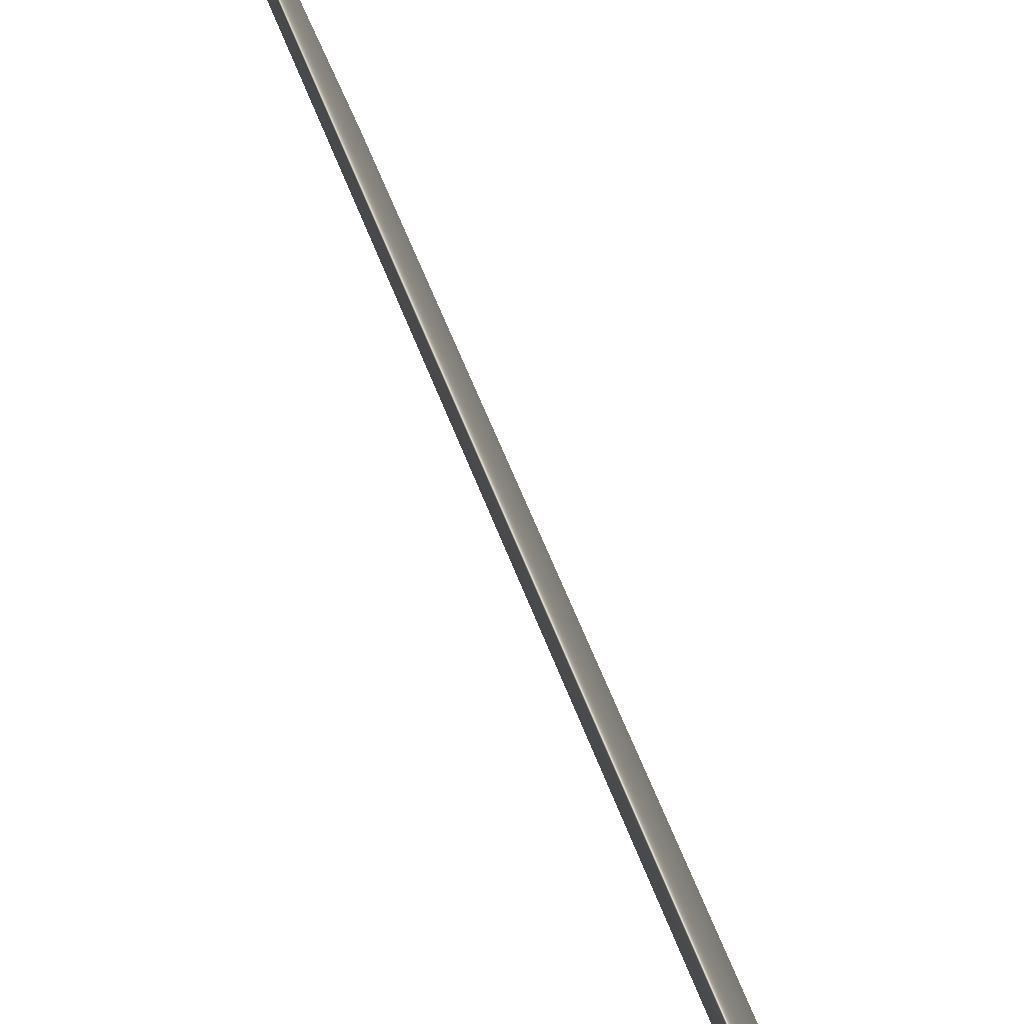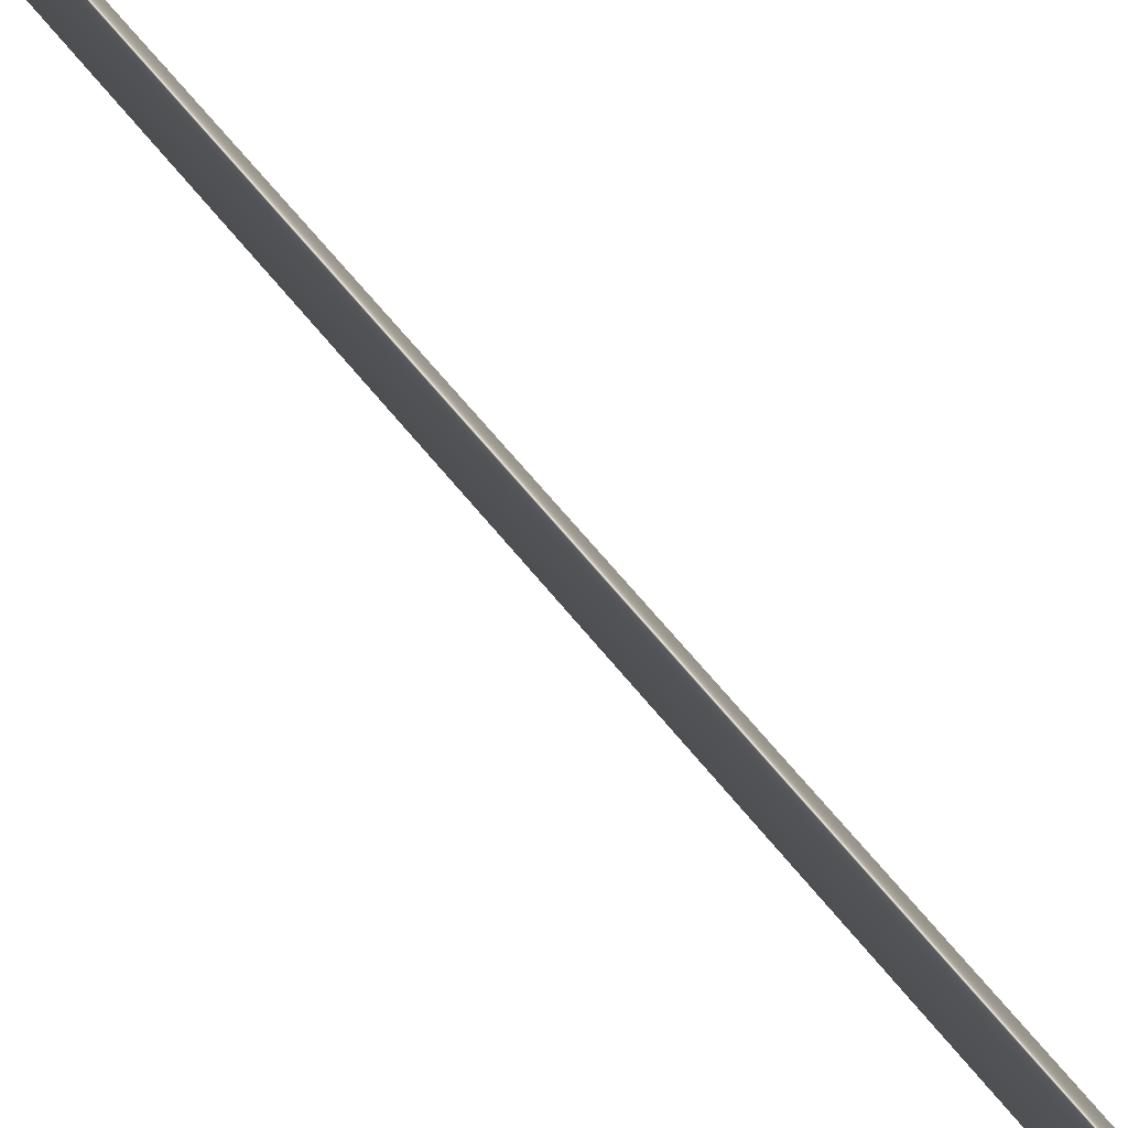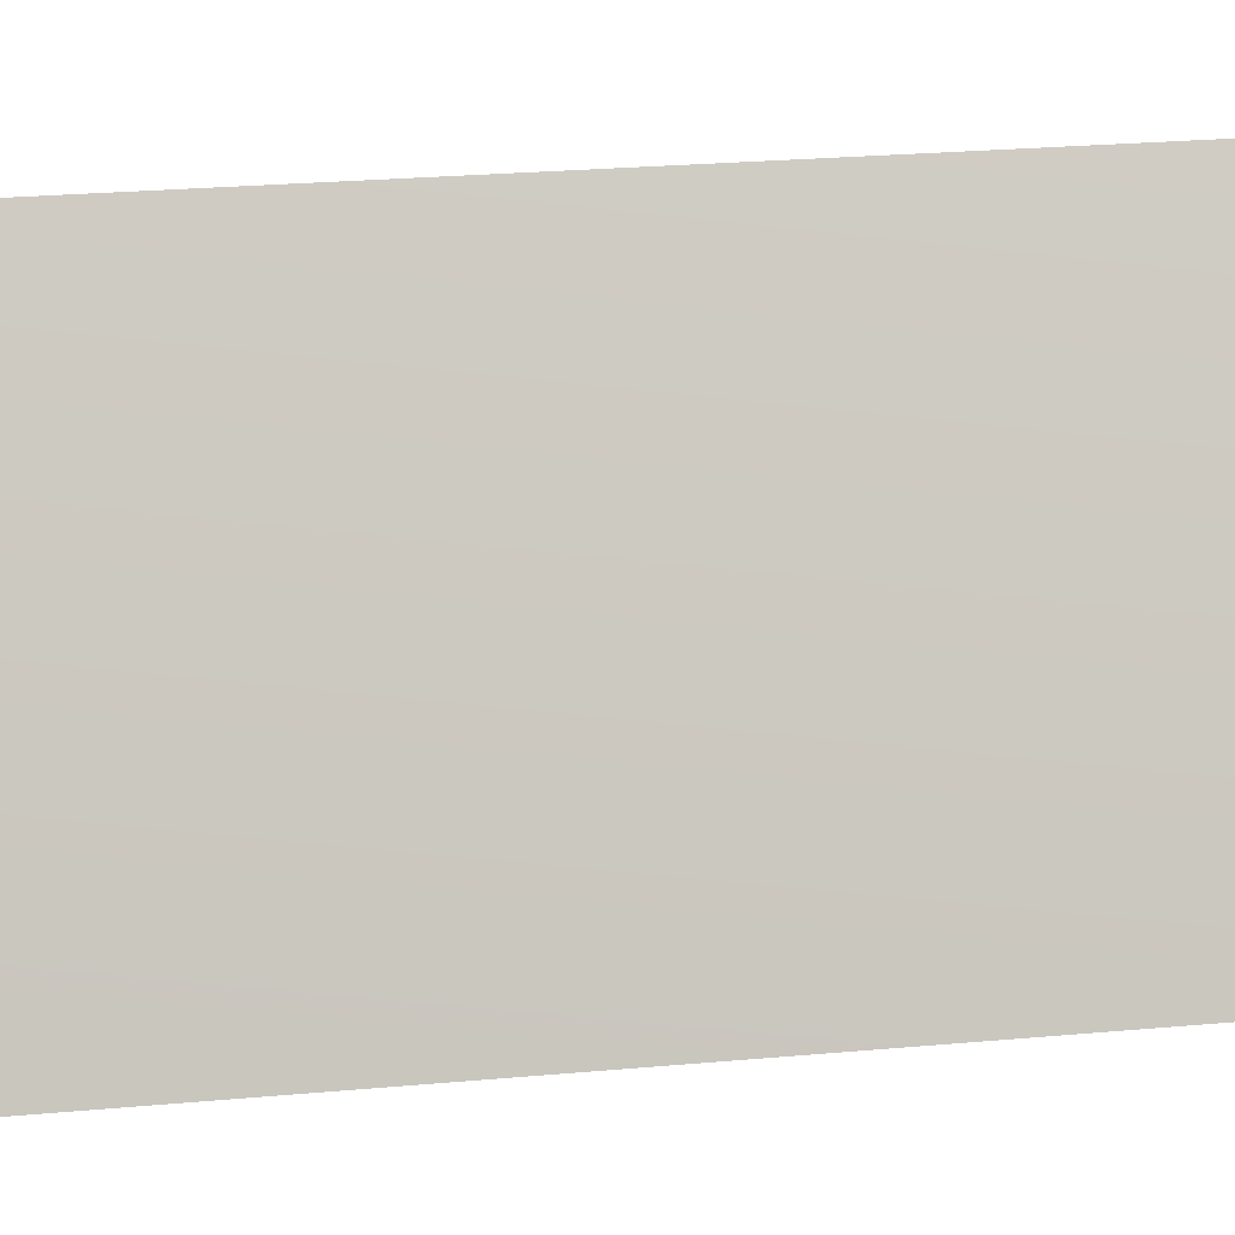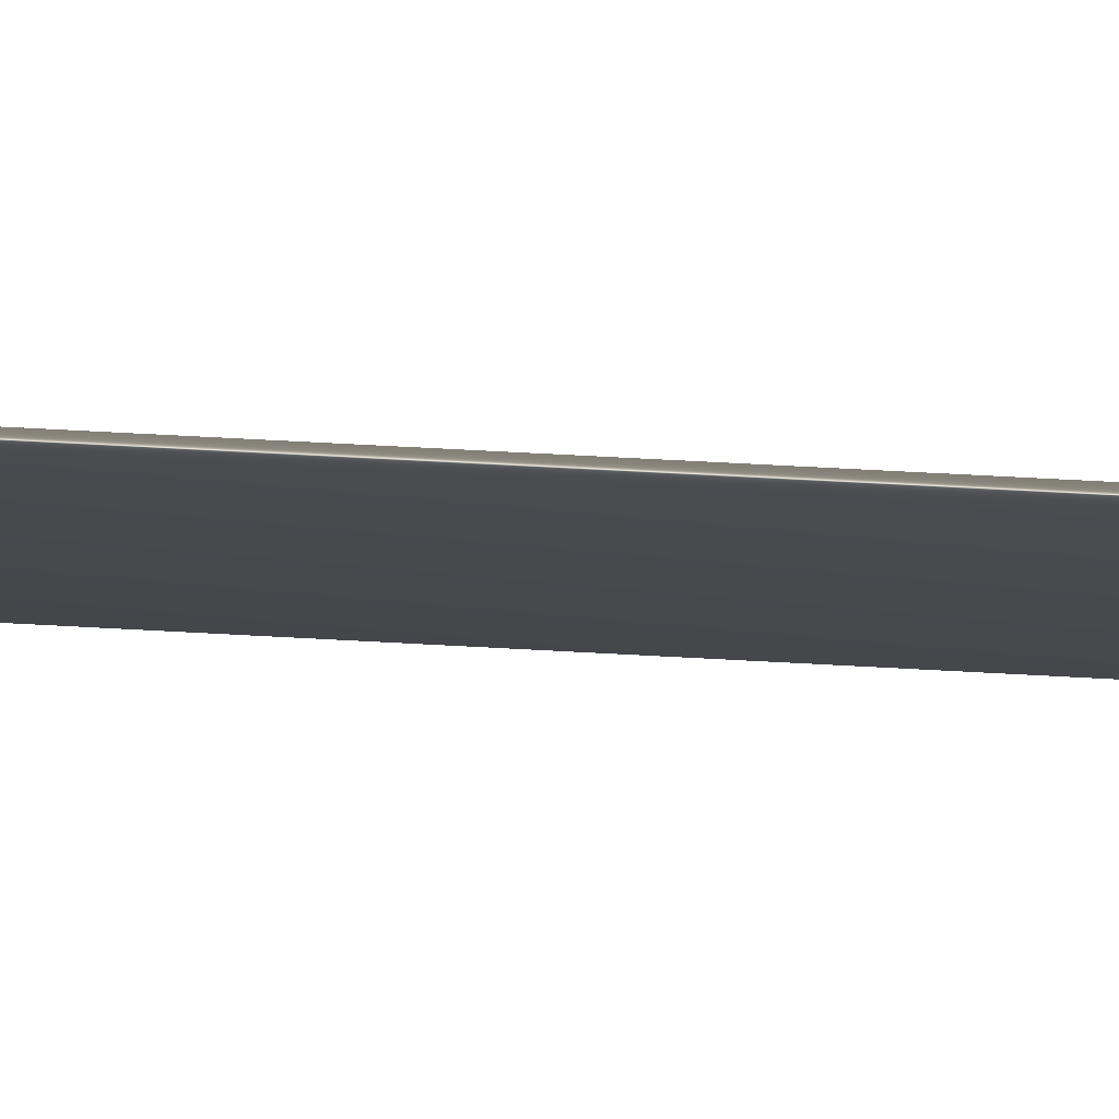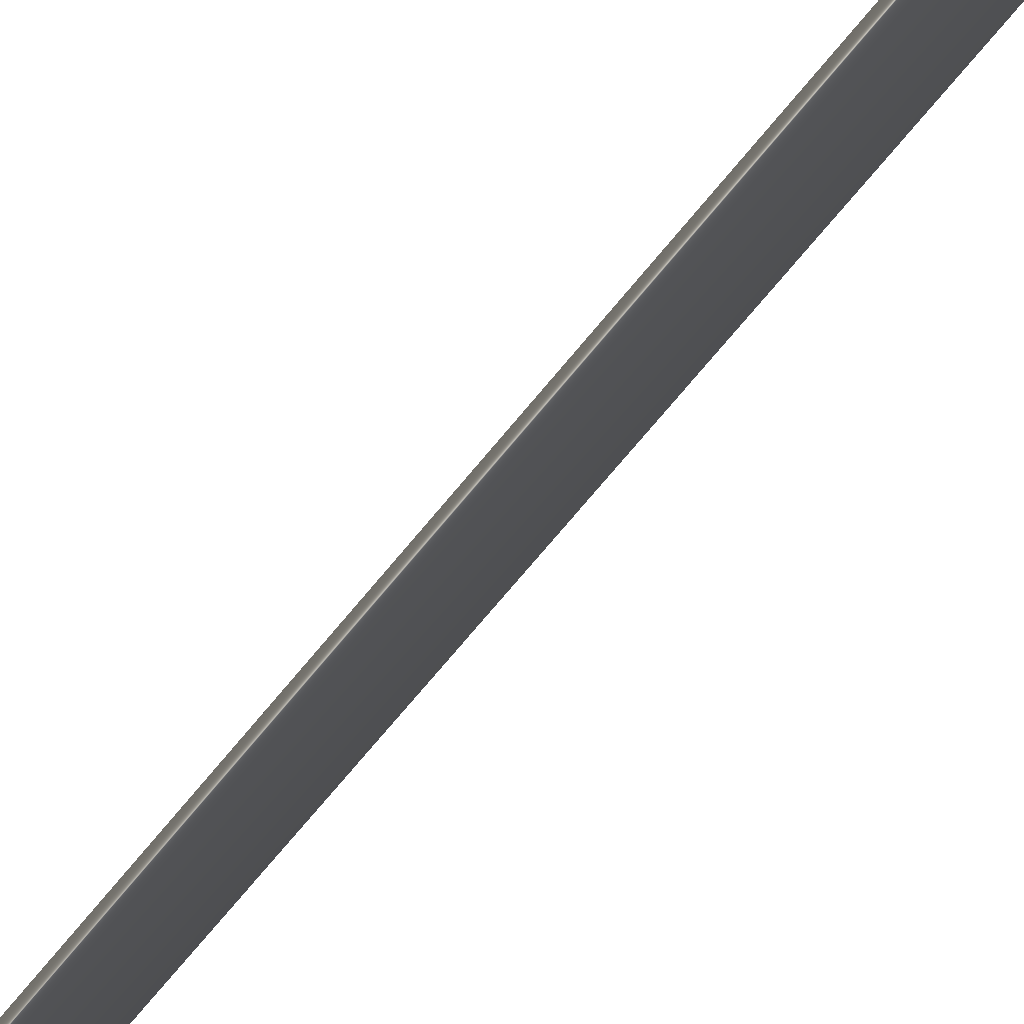
<metadata>
{"format":"obj","ext":"obj","renderer":"f3d","projection":"perspective","resolution":1024,"background":"white","views":[{"elev":35.7,"azim":165.6,"up":"+Z"},{"elev":54.2,"azim":144.2,"up":"+Z"},{"elev":17.1,"azim":-102.0,"up":"+Z"},{"elev":57.6,"azim":93.4,"up":"+Z"},{"elev":-68.7,"azim":-39.0,"up":"+Z"}]}
</metadata>
<code>
v -34.84 33.58 4.031
v -34.84 23.92 4.031
v -34.76 33.58 4.002
v -34.76 23.92 4.002
v -35.71 23.92 1.421
v -35.71 33.58 1.421
v -35.79 33.58 1.45
v -35.79 23.92 1.45
f 1 2 3
f 3 2 4
f 5 6 4
f 4 6 3
f 7 1 6
f 6 1 3
f 8 5 2
f 2 5 4
f 2 1 8
f 8 1 7
f 8 7 5
f 5 7 6

</code>
